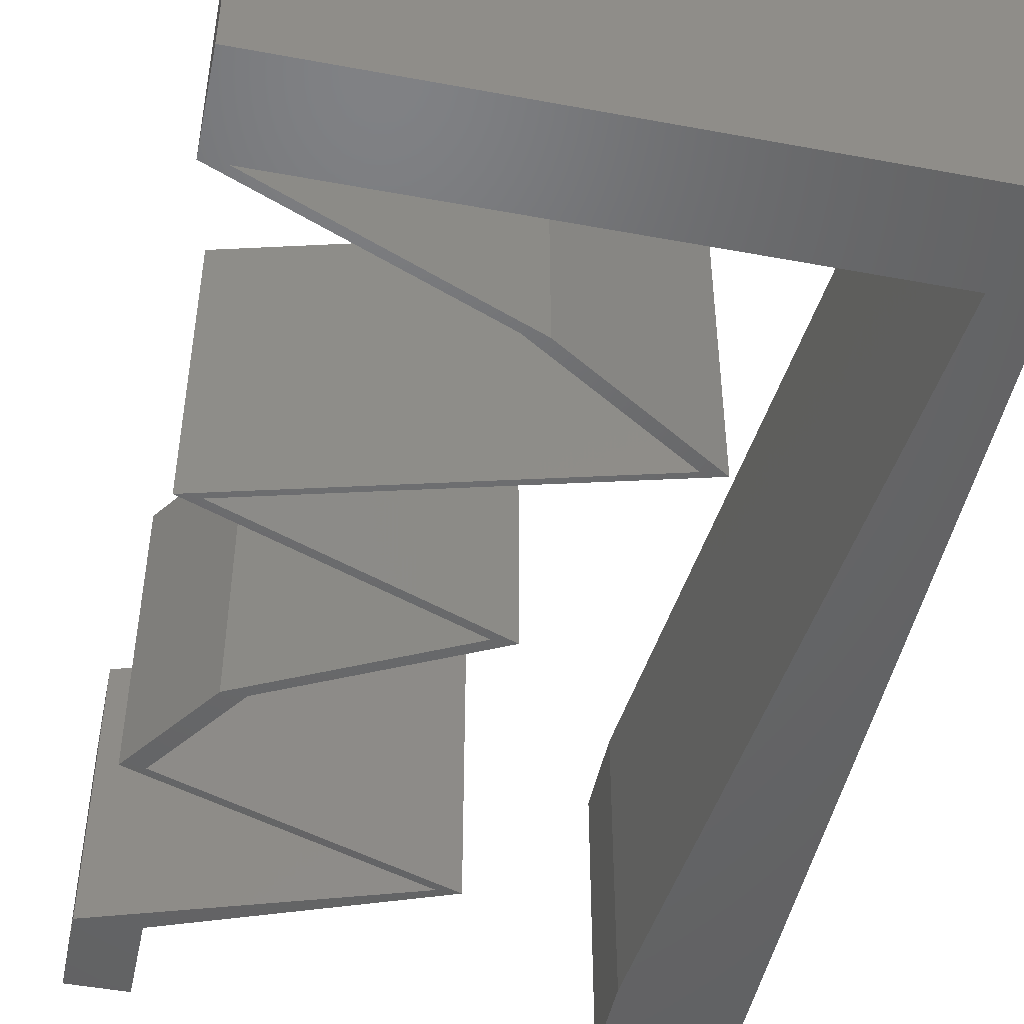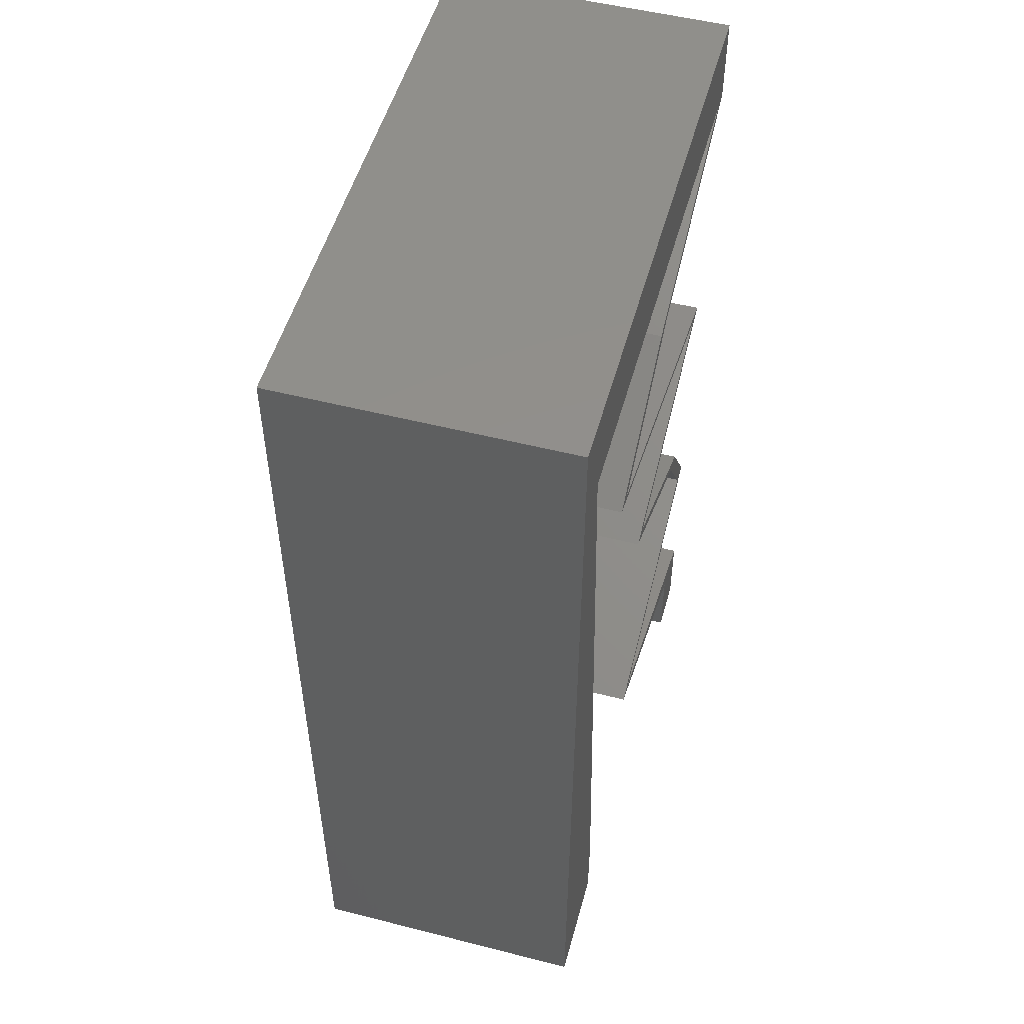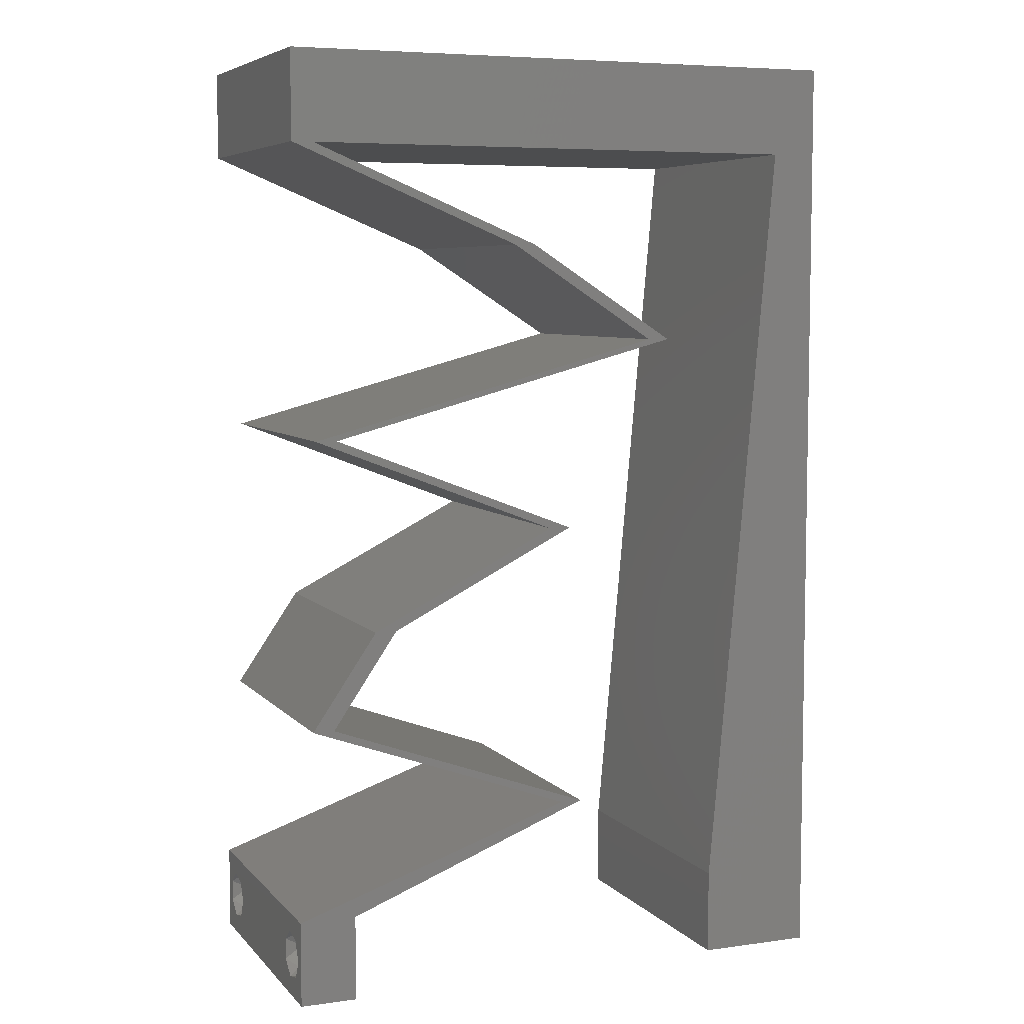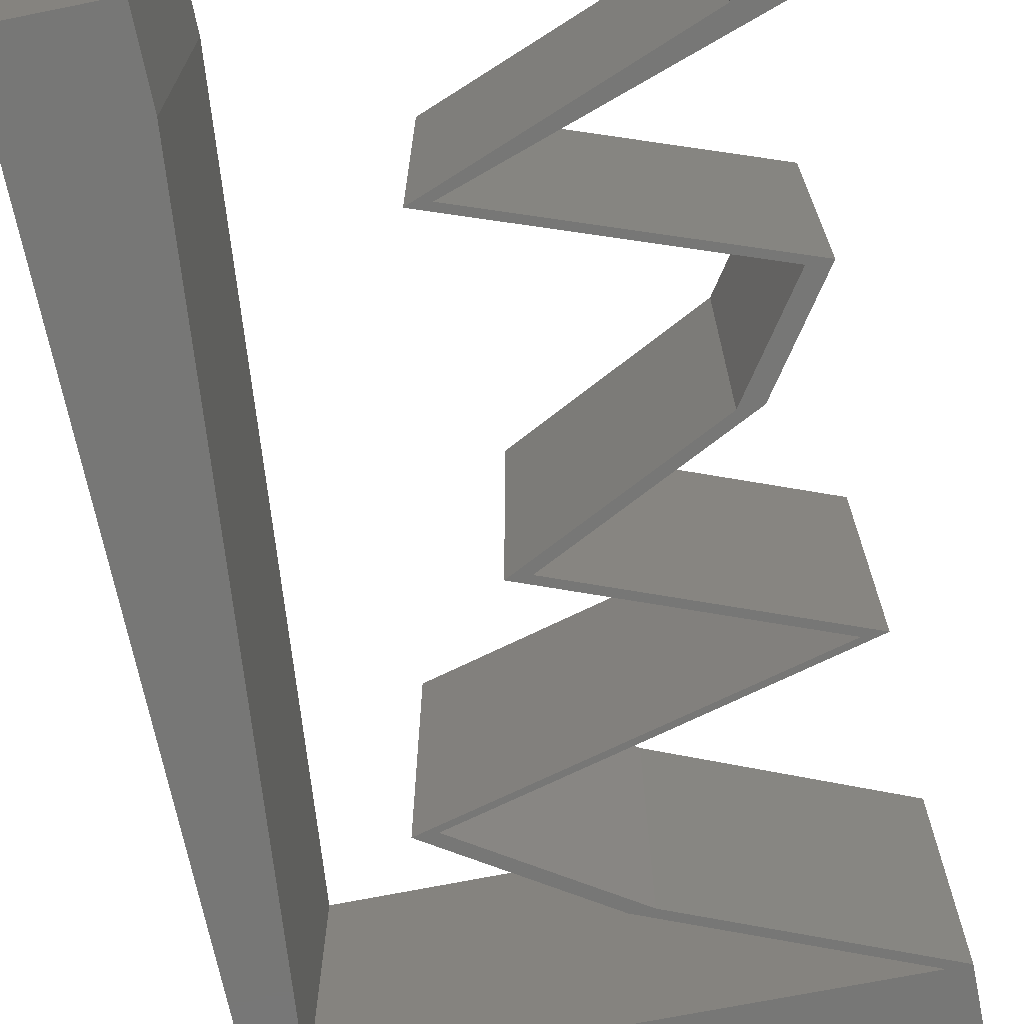
<metadata>
{"format":"stl","ext":"stl","renderer":"f3d","projection":"perspective","resolution":1024,"background":"white","views":[{"elev":-47.8,"azim":168.2,"up":"+Z"},{"elev":51.9,"azim":-74.6,"up":"+Y"},{"elev":6.4,"azim":157.8,"up":"+Y"},{"elev":-69.4,"azim":11.4,"up":"+Z"}]}
</metadata>
<code>
# stl→obj: 290 verts, 584 faces
v 0.04 -0.002262 0.003932
v 0.04 0 0.01
v 0.04 -0.006 0.01
v 0.04 -0.003 0.0159
v 0.04 -0.001671 0.00134
v 0.04 0 0
v 0.04 -0.001343 0.002778
v 0.04 -0.004657 0.002778
v 0.04 -0.006 0
v 0.04 -0.004329 0.00134
v 0.04 -0.003 0.0007
v 0.04 -0.004657 0.01798
v 0.04 -0.003738 0.01913
v 0.04 -0.006 0.02
v 0.04 -0.002262 0.01913
v 0.04 -0.001343 0.01798
v 0.04 0 0.02
v 0.04 -0.001671 0.01654
v 0.04 -0.004329 0.01654
v 0.04 -0.003738 0.003932
v 0.036 -0.002262 0.003932
v 0.036 -0.006 0.01
v 0.036 0 0.01
v 0.036 -0.003 0.0159
v 0.036 -0.001343 0.002778
v 0.036 0 0
v 0.036 -0.001671 0.00134
v 0.036 -0.004329 0.00134
v 0.036 -0.006 0
v 0.036 -0.004657 0.002778
v 0.036 -0.003 0.0007
v 0.036 0 0.02
v 0.036 -0.001343 0.01798
v 0.036 -0.002262 0.01913
v 0.036 -0.004657 0.01798
v 0.036 -0.006 0.02
v 0.036 -0.003738 0.01913
v 0.036 -0.001671 0.01654
v 0.036 -0.004329 0.01654
v 0.036 -0.003738 0.003932
v 0.02 0.06 0.02
v 0.02671 0.0538 0.02
v 0.03 0.06 0.02
v 0 -0.006 0.02
v 0.008 -0.006 0.02
v 0.004 -0.002412 0.02
v 0.004 0.005062 0.02
v 0 0 0.02
v 0.008 0 0.02
v 0.01492 0.0538 0.02
v 0.01 0.06 0.02
v 0.007027 0.01076 0.02
v 0 0.012 0.02
v 0.0385 0.0538 0.02
v 0.04 0.0538 0.02
v 0.04 0.06 0.02
v 0.038 -0.003 0.02
v 0.0319 0.05044 0.02
v 0.02231 0.04708 0.02
v 0.01859 0.04371 0.02
v 0.02381 0.04708 0.02
v 0.0304 0.05044 0.02
v 0.01337 0.04035 0.02
v 0.01187 0.04035 0.02
v 0.02025 0.03811 0.02
v 0.01709 0.04371 0.02
v 0.02175 0.03811 0.02
v 0.03702 0.03363 0.02
v 0.03852 0.03363 0.02
v 0.03014 0.03587 0.02
v 0.02982 0.03026 0.02
v 0.01961 0.0269 0.02
v 0.02622 0.02354 0.02
v 0.02111 0.0269 0.02
v 0.02832 0.03026 0.02
v 0.02772 0.02354 0.02
v 0.03433 0.02018 0.02
v 0.03742 0.01345 0.02
v 0.03892 0.01345 0.02
v 0.03283 0.02018 0.02
v 0.02954 0.01009 0.02
v 0.01866 0.006725 0.02
v 0.02733 0.003363 0.02
v 0.02016 0.006725 0.02
v 0.02804 0.01009 0.02
v 0.03008 0.003363 0.02
v 0.02864 0.03587 0.02
v 0 0.048 0.02
v 0.003136 0.0538 0.02
v 0 0.06 0.02
v 0.004109 0.04304 0.02
v 0.006054 0.02152 0.02
v 0 0.024 0.02
v 0.005082 0.03228 0.02
v 0 0.036 0.02
v 0 -0.006 0.01
v 0 -0.003 0.015
v 0 0 0.01
v 0 -0.006 0
v 0 -0.003 0.005
v 0 0 0
v 0.004 -0.006 0.015
v 0.008 -0.006 0.01
v 0.004 -0.006 0.005
v 0.008 -0.006 0
v 0 0.009 0.0114
v 0 0.06 0
v 0 0.051 0.0086
v 0 0.06 0.01
v 0 0.048 0
v 0 0.0415 0.009767
v 0 0.03 0.01
v 0 0.036 0
v 0 0.024 0
v 0 0.0185 0.01023
v 0 0.012 0
v 0 0.005337 0.005128
v 0 0.05466 0.01487
v 0.02671 0.0538 0
v 0.02 0.06 0
v 0.03 0.06 0
v 0.004 -0.002412 0
v 0.004 0.005062 0
v 0.008 0 0
v 0.01 0.06 0
v 0.01492 0.0538 0
v 0.007027 0.01076 0
v 0.0385 0.0538 0
v 0.04 0.06 0
v 0.04 0.0538 0
v 0.038 -0.003 0
v 0.0319 0.05044 0
v 0.02231 0.04708 0
v 0.02381 0.04708 0
v 0.01859 0.04371 0
v 0.0304 0.05044 0
v 0.01337 0.04035 0
v 0.02025 0.03811 0
v 0.01187 0.04035 0
v 0.01709 0.04371 0
v 0.02175 0.03811 0
v 0.03702 0.03363 0
v 0.03014 0.03587 0
v 0.03852 0.03363 0
v 0.02982 0.03026 0
v 0.01961 0.0269 0
v 0.02111 0.0269 0
v 0.02622 0.02354 0
v 0.02832 0.03026 0
v 0.02772 0.02354 0
v 0.03892 0.01345 0
v 0.03742 0.01345 0
v 0.03433 0.02018 0
v 0.03283 0.02018 0
v 0.02954 0.01009 0
v 0.02733 0.003363 0
v 0.01866 0.006725 0
v 0.02016 0.006725 0
v 0.02804 0.01009 0
v 0.03008 0.003363 0
v 0.02864 0.03587 0
v 0.003136 0.0538 0
v 0.004109 0.04304 0
v 0.006054 0.02152 0
v 0.005082 0.03228 0
v 0.008 0 0.01
v 0.008 -0.003 0.015
v 0.008 -0.003 0.005
v 0.015 0.06 0.00866
v 0.025 0.06 0.01134
v 0.006575 0.06 0.01266
v 0.03343 0.06 0.007337
v 0.04 0.06 0.01
v 0.0342 0.06 0.01422
v 0.005798 0.06 0.00578
v 0.04 0.0569 0.015
v 0.04 0.0538 0.01
v 0.04 0.0569 0.005
v 0.03301 0.0509 0.007789
v 0.02381 0.04708 0.01
v 0.02937 0.04938 0.01357
v 0.02799 0.04881 0.005082
v 0.03486 0.05166 0.01427
v 0.01337 0.04035 0.01
v 0.01964 0.03868 0.00722
v 0.02582 0.03702 0.01279
v 0.03852 0.03363 0.01
v 0.03299 0.03511 0.01395
v 0.03193 0.03539 0.006963
v 0.01879 0.0389 0.014
v 0.02595 0.03699 0.005488
v 0.02813 0.02961 0.007662
v 0.02111 0.0269 0.01
v 0.03218 0.03117 0.0131
v 0.02638 0.02894 0.01421
v 0.03417 0.03194 0.005
v 0.02786 0.02347 0.007463
v 0.03433 0.02018 0.01
v 0.02574 0.02455 0.01468
v 0.03029 0.02223 0.01459
v 0.03892 0.01345 0.01
v 0.03662 0.01681 0.015
v 0.03662 0.01681 0.005
v 0.03233 0.01109 0.01287
v 0.02722 0.009256 0.007509
v 0.02016 0.006725 0.01
v 0.03367 0.01157 0.005597
v 0.02568 0.008704 0.01413
v 0.03245 0.002559 0.01214
v 0.02706 0.004387 0.007369
v 0.02593 0.004769 0.01401
v 0.03504 0.001681 0.005
v 0.02899 0.00272 0.007669
v 0.01866 0.006725 0.01
v 0.02509 0.004231 0.01319
v 0.03074 0.002039 0.01422
v 0.023 0.005044 0.005
v 0.03742 0.01345 0.01
v 0.03083 0.01109 0.01287
v 0.02572 0.009256 0.007509
v 0.03217 0.01157 0.005597
v 0.02418 0.008704 0.01413
v 0.03512 0.01681 0.015
v 0.03283 0.02018 0.01
v 0.03512 0.01681 0.005
v 0.02635 0.02347 0.007463
v 0.01961 0.0269 0.01
v 0.02879 0.02223 0.01459
v 0.02424 0.02455 0.01468
v 0.03001 0.03092 0.007662
v 0.03702 0.03363 0.01
v 0.02596 0.02935 0.0131
v 0.03175 0.03159 0.01421
v 0.02397 0.02858 0.005
v 0.03075 0.0353 0.00722
v 0.02457 0.03695 0.01279
v 0.01187 0.04035 0.01
v 0.0174 0.03887 0.01395
v 0.01846 0.03859 0.006963
v 0.0316 0.03507 0.014
v 0.02445 0.03699 0.005488
v 0.02231 0.04708 0.01
v 0.02929 0.04998 0.007789
v 0.0385 0.0538 0.01
v 0.03294 0.05149 0.01357
v 0.03431 0.05206 0.005082
v 0.02745 0.04921 0.01427
v 0.01198 0.0538 0.01153
v 0.003136 0.0538 0.01
v 0.02966 0.0538 0.01153
v 0.02082 0.0538 0.01
v 0.03308 0.0538 0.005
v 0.005568 0.0269 0.009788
v 0.006644 0.015 0.0104
v 0.004492 0.0388 0.0104
v 0.007326 0.007457 0.007676
v 0.003809 0.04635 0.007667
v 0.003681 0.04778 0.01429
v 0.007455 0.006025 0.01429
v 0.0375 -0.003738 0.01607
v 0.03727 -0.002262 0.01607
v 0.03874 -0.002242 0.01608
v 0.03888 -0.003738 0.01607
v 0.03873 -0.001343 0.01722
v 0.03725 -0.001343 0.01722
v 0.03727 -0.003 0.0193
v 0.03875 -0.003 0.0193
v 0.03802 -0.004336 0.01865
v 0.03802 -0.001678 0.01867
v 0.03915 -0.004329 0.01866
v 0.03873 -0.004657 0.01722
v 0.03725 -0.004657 0.01722
v 0.03687 -0.001668 0.01866
v 0.03916 -0.001671 0.01866
v 0.03686 -0.004326 0.01866
v 0.03873 -0.003738 0.0008684
v 0.03727 -0.002262 0.0008684
v 0.03726 -0.003758 0.0008785
v 0.03874 -0.002242 0.0008785
v 0.03873 -0.001343 0.002022
v 0.03727 -0.001671 0.00346
v 0.03725 -0.001343 0.002022
v 0.03873 -0.003 0.0041
v 0.03725 -0.003 0.0041
v 0.03875 -0.001671 0.00346
v 0.03727 -0.004657 0.002022
v 0.03875 -0.004657 0.002022
v 0.03798 -0.004322 0.003468
v 0.03913 -0.004332 0.003456
v 0.03684 -0.004329 0.00346
f 1 2 3
f 2 4 3
f 5 6 7
f 8 9 10
f 10 9 11
f 11 6 5
f 12 13 14
f 15 16 17
f 14 15 17
f 13 15 14
f 9 6 11
f 17 18 2
f 16 18 17
f 3 19 14
f 19 12 14
f 6 2 7
f 3 9 8
f 2 18 4
f 4 19 3
f 7 2 1
f 20 3 8
f 1 3 20
f 21 22 23
f 22 24 23
f 25 26 27
f 28 29 30
f 28 31 29
f 26 31 27
f 32 33 34
f 35 36 37
f 34 36 32
f 37 36 34
f 32 38 33
f 26 29 31
f 36 39 22
f 35 39 36
f 23 38 32
f 29 22 30
f 23 26 25
f 22 39 24
f 24 38 23
f 30 22 40
f 40 22 21
f 23 25 21
f 41 42 43
f 44 45 46
f 47 48 46
f 49 47 46
f 50 41 51
f 52 53 47
f 54 55 56
f 36 14 57
f 48 44 46
f 45 49 46
f 17 32 57
f 53 48 47
f 55 54 58
f 59 60 61
f 61 62 59
f 62 61 58
f 63 64 65
f 66 64 63
f 66 63 60
f 65 67 63
f 68 69 70
f 68 71 69
f 72 73 74
f 74 75 72
f 75 74 71
f 73 76 74
f 77 78 79
f 80 78 77
f 80 77 76
f 78 81 79
f 82 83 84
f 84 85 82
f 85 84 81
f 83 86 84
f 14 17 57
f 32 17 86
f 32 36 57
f 86 83 32
f 81 78 85
f 73 80 76
f 70 87 68
f 71 68 75
f 59 66 60
f 58 54 62
f 49 52 47
f 87 70 67
f 67 65 87
f 88 89 90
f 89 51 90
f 43 54 56
f 43 42 54
f 91 89 88
f 89 50 51
f 53 92 93
f 52 92 53
f 94 95 93
f 92 94 93
f 91 88 95
f 94 91 95
f 50 42 41
f 96 97 98
f 48 97 44
f 99 100 101
f 98 100 96
f 44 97 96
f 98 97 48
f 96 100 99
f 101 100 98
f 45 102 103
f 96 102 44
f 99 104 96
f 103 104 105
f 44 102 45
f 103 102 96
f 105 104 99
f 96 104 103
f 48 106 98
f 107 108 109
f 110 108 107
f 53 106 48
f 111 112 95
f 113 112 111
f 113 111 110
f 95 112 93
f 114 112 113
f 115 112 114
f 93 115 53
f 88 111 95
f 116 115 114
f 93 112 115
f 101 117 116
f 90 118 88
f 88 108 111
f 116 106 115
f 116 117 106
f 88 118 108
f 115 106 53
f 111 108 110
f 109 118 90
f 98 117 101
f 106 117 98
f 108 118 109
f 119 120 121
f 99 122 105
f 123 122 101
f 124 122 123
f 125 120 126
f 127 123 116
f 128 129 130
f 29 131 9
f 101 122 99
f 105 122 124
f 6 131 26
f 116 123 101
f 130 132 128
f 133 134 135
f 134 133 136
f 136 132 134
f 137 138 139
f 140 137 139
f 140 135 137
f 138 137 141
f 142 143 144
f 142 144 145
f 146 147 148
f 147 146 149
f 149 145 147
f 148 147 150
f 151 152 153
f 152 154 153
f 154 150 153
f 152 151 155
f 156 157 158
f 158 157 159
f 159 155 158
f 156 158 160
f 9 131 6
f 26 160 6
f 26 131 29
f 160 26 156
f 155 159 152
f 150 154 148
f 143 142 161
f 145 149 142
f 133 135 140
f 132 136 128
f 124 123 127
f 161 141 143
f 141 161 138
f 162 110 107
f 162 107 125
f 121 129 128
f 121 128 119
f 163 110 162
f 162 125 126
f 116 114 164
f 127 116 164
f 114 113 165
f 164 114 165
f 163 113 110
f 165 113 163
f 126 120 119
f 166 167 103
f 45 167 49
f 124 168 105
f 103 168 166
f 49 167 166
f 103 167 45
f 105 168 103
f 166 168 124
f 41 169 51
f 120 170 121
f 41 170 169
f 169 170 120
f 169 171 51
f 170 172 121
f 43 170 41
f 125 169 120
f 121 172 129
f 129 172 173
f 90 171 109
f 51 171 90
f 43 174 170
f 125 175 169
f 170 174 172
f 169 175 171
f 56 174 43
f 173 174 56
f 107 175 125
f 109 175 107
f 172 174 173
f 171 175 109
f 55 176 56
f 173 176 177
f 129 178 130
f 177 178 173
f 56 176 173
f 177 176 55
f 173 178 129
f 130 178 177
f 130 179 132
f 177 179 130
f 180 181 61
f 134 182 180
f 55 183 177
f 61 181 58
f 181 182 179
f 132 182 134
f 58 183 55
f 180 182 181
f 183 181 179
f 183 179 177
f 179 182 132
f 58 181 183
f 60 184 180
f 180 184 135
f 180 61 60
f 63 184 60
f 135 134 180
f 135 184 137
f 137 185 141
f 184 185 137
f 70 186 67
f 187 188 69
f 144 189 187
f 63 190 184
f 186 190 67
f 69 188 70
f 143 189 144
f 141 185 191
f 186 189 191
f 141 191 143
f 186 188 189
f 185 190 186
f 70 188 186
f 67 190 63
f 191 185 186
f 191 189 143
f 189 188 187
f 184 190 185
f 145 192 147
f 147 192 193
f 69 194 187
f 71 194 69
f 193 195 74
f 187 196 144
f 74 195 71
f 144 196 145
f 194 196 187
f 192 196 194
f 193 192 195
f 145 196 192
f 192 194 195
f 195 194 71
f 147 197 150
f 150 197 153
f 193 197 147
f 153 197 198
f 74 199 193
f 198 200 77
f 77 200 76
f 76 199 74
f 199 200 197
f 76 200 199
f 199 197 193
f 197 200 198
f 201 202 79
f 77 202 198
f 198 203 153
f 151 203 201
f 79 202 77
f 198 202 201
f 153 203 151
f 201 203 198
f 79 204 201
f 155 205 158
f 158 205 206
f 81 204 79
f 201 207 151
f 151 207 155
f 206 208 84
f 84 208 81
f 204 207 201
f 206 205 208
f 205 207 204
f 205 204 208
f 155 207 205
f 208 204 81
f 2 209 17
f 17 209 86
f 158 210 160
f 206 210 158
f 86 211 84
f 160 212 6
f 84 211 206
f 6 212 2
f 210 212 160
f 209 212 210
f 86 209 211
f 2 212 209
f 209 210 211
f 211 210 206
f 3 14 36
f 36 22 3
f 29 9 3
f 3 22 29
f 26 213 156
f 23 213 26
f 214 215 82
f 82 215 83
f 32 216 23
f 157 217 214
f 83 216 32
f 156 217 157
f 214 217 215
f 215 217 213
f 216 213 23
f 213 217 156
f 216 215 213
f 83 215 216
f 218 219 78
f 157 220 159
f 214 220 157
f 78 219 85
f 152 221 218
f 159 221 152
f 82 222 214
f 85 222 82
f 218 221 219
f 222 220 214
f 219 221 220
f 222 219 220
f 220 221 159
f 85 219 222
f 78 223 218
f 224 223 80
f 154 225 224
f 218 225 152
f 218 223 224
f 80 223 78
f 152 225 154
f 224 225 218
f 154 226 148
f 148 226 146
f 224 226 154
f 146 226 227
f 80 228 224
f 227 229 72
f 72 229 73
f 73 228 80
f 226 228 229
f 229 228 73
f 227 226 229
f 224 228 226
f 149 230 142
f 142 230 231
f 72 232 227
f 75 232 72
f 231 233 68
f 227 234 146
f 146 234 149
f 68 233 75
f 232 234 227
f 230 234 232
f 231 230 233
f 149 234 230
f 230 232 233
f 233 232 75
f 142 235 161
f 231 235 142
f 65 236 87
f 237 238 64
f 139 239 237
f 68 240 231
f 236 240 87
f 64 238 65
f 138 239 139
f 161 235 241
f 236 239 241
f 161 241 138
f 236 238 239
f 235 240 236
f 65 238 236
f 87 240 68
f 241 235 236
f 241 239 138
f 239 238 237
f 231 240 235
f 66 242 237
f 242 140 237
f 237 64 66
f 59 242 66
f 237 140 139
f 133 140 242
f 133 243 136
f 242 243 133
f 244 245 54
f 128 246 244
f 59 247 242
f 54 245 62
f 245 246 243
f 136 246 128
f 62 247 59
f 244 246 245
f 247 245 243
f 247 243 242
f 243 246 136
f 62 245 247
f 126 248 162
f 249 248 89
f 54 250 244
f 89 248 50
f 42 250 54
f 119 251 126
f 50 251 42
f 119 250 251
f 251 248 126
f 128 252 119
f 119 252 250
f 50 248 251
f 251 250 42
f 244 252 128
f 250 252 244
f 162 248 249
f 92 253 94
f 164 254 127
f 163 255 165
f 253 255 94
f 92 254 253
f 253 254 164
f 165 255 253
f 124 256 166
f 249 257 162
f 94 255 91
f 127 256 124
f 162 257 163
f 52 254 92
f 165 253 164
f 255 258 91
f 52 259 254
f 254 256 127
f 163 257 255
f 257 258 255
f 254 259 256
f 49 259 52
f 91 258 89
f 166 259 49
f 89 258 249
f 256 259 166
f 249 258 257
f 4 24 260
f 24 4 261
f 261 4 262
f 4 260 263
f 261 264 265
f 266 267 268
f 264 269 265
f 264 261 262
f 268 267 270
f 271 260 272
f 265 269 273
f 269 264 274
f 266 268 275
f 260 271 263
f 267 266 269
f 271 272 268
f 37 34 266
f 18 16 264
f 12 19 271
f 15 13 267
f 39 35 272
f 33 38 265
f 260 39 272
f 38 24 261
f 38 261 265
f 271 268 270
f 267 269 274
f 269 266 273
f 18 264 262
f 266 34 273
f 268 272 275
f 12 271 270
f 264 16 274
f 37 266 275
f 272 35 275
f 271 19 263
f 267 13 270
f 15 267 274
f 33 265 273
f 24 39 260
f 19 4 263
f 34 33 273
f 35 37 275
f 13 12 270
f 16 15 274
f 4 18 262
f 11 31 276
f 31 11 277
f 276 31 278
f 277 11 279
f 280 281 282
f 281 283 284
f 281 280 285
f 283 281 285
f 276 286 287
f 277 280 282
f 286 288 287
f 286 276 278
f 280 277 279
f 287 288 289
f 288 286 290
f 284 283 288
f 21 25 281
f 5 7 280
f 1 20 283
f 28 30 286
f 281 25 282
f 21 281 284
f 280 7 285
f 1 283 285
f 40 21 284
f 25 27 282
f 8 10 287
f 7 1 285
f 10 11 276
f 27 31 277
f 10 276 287
f 27 277 282
f 284 288 290
f 288 283 289
f 28 286 278
f 5 280 279
f 283 20 289
f 286 30 290
f 40 284 290
f 8 287 289
f 20 8 289
f 30 40 290
f 11 5 279
f 31 28 278

</code>
